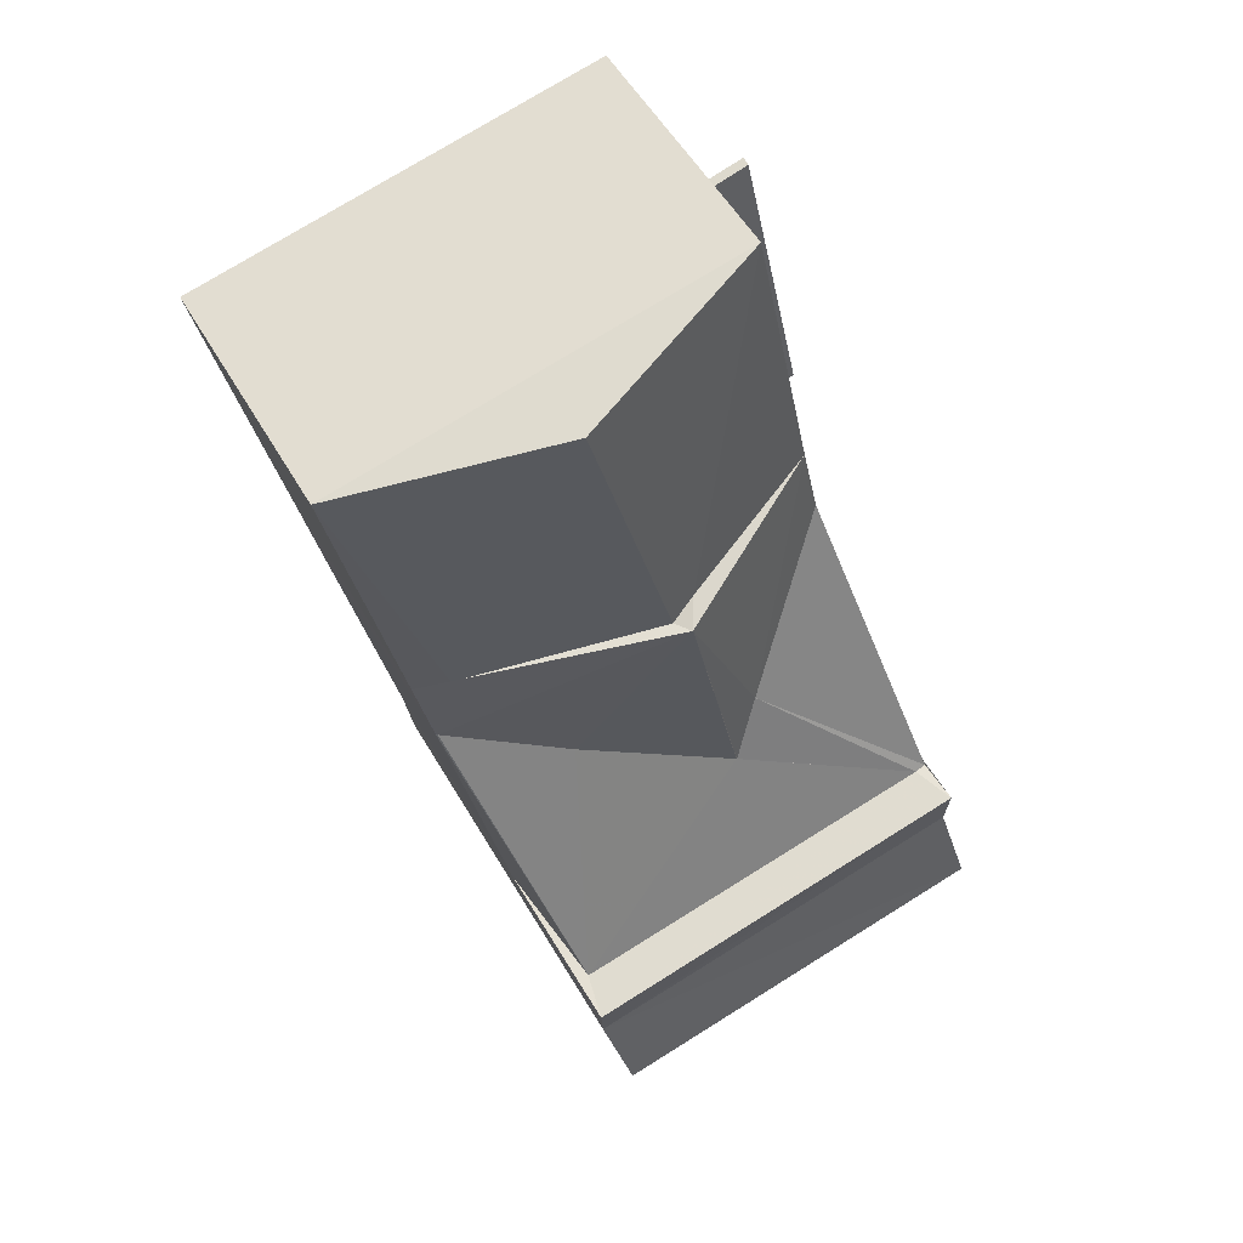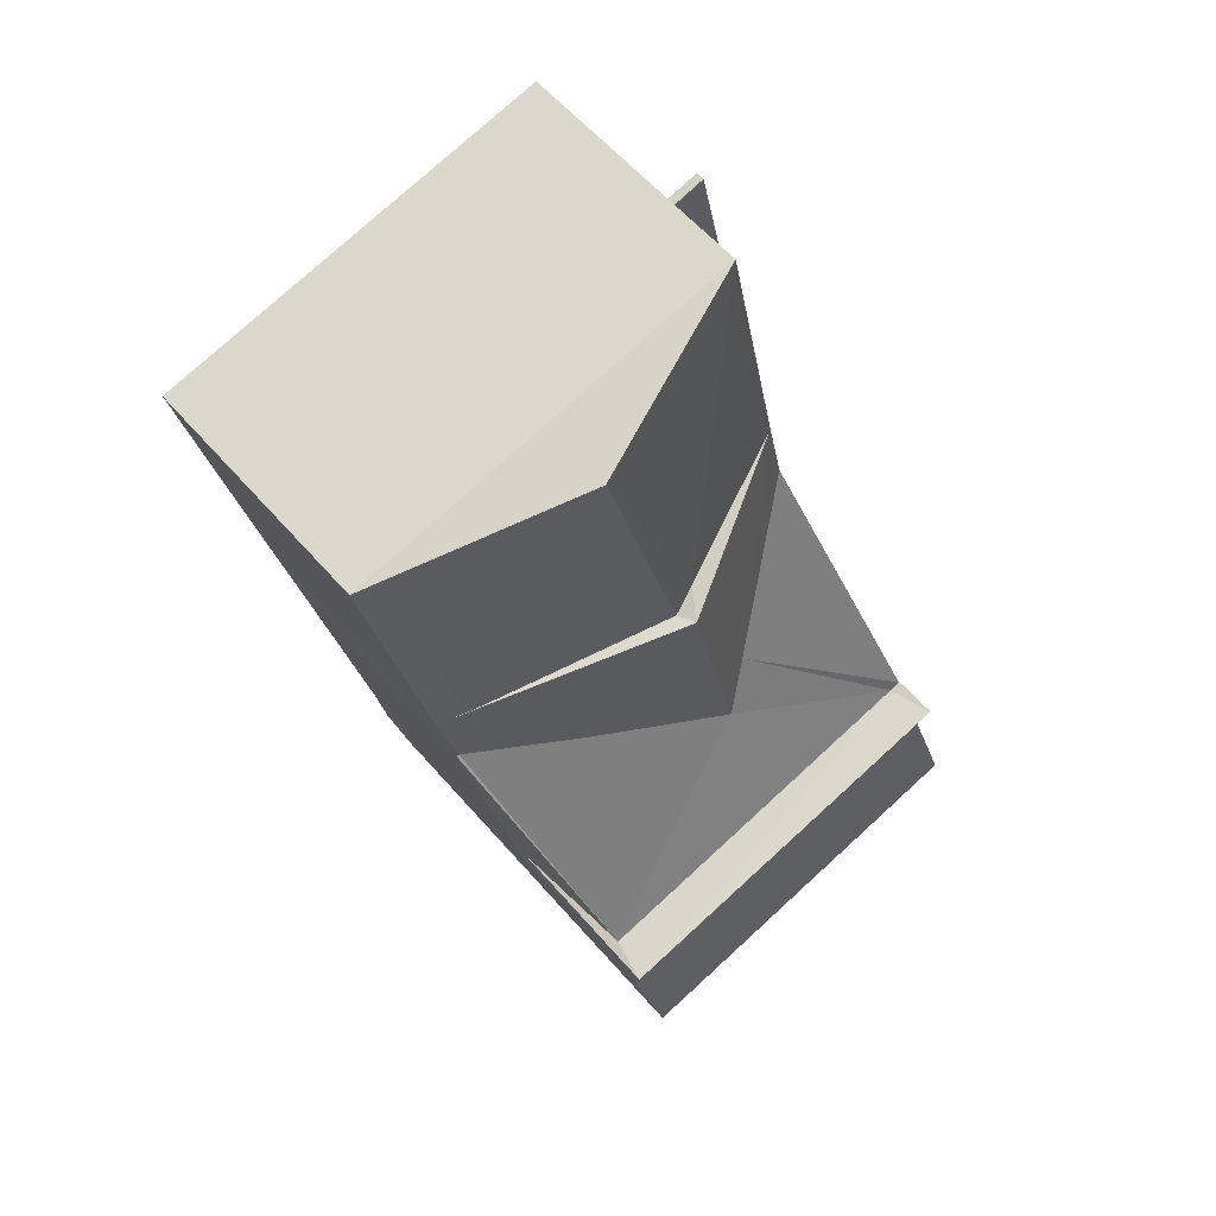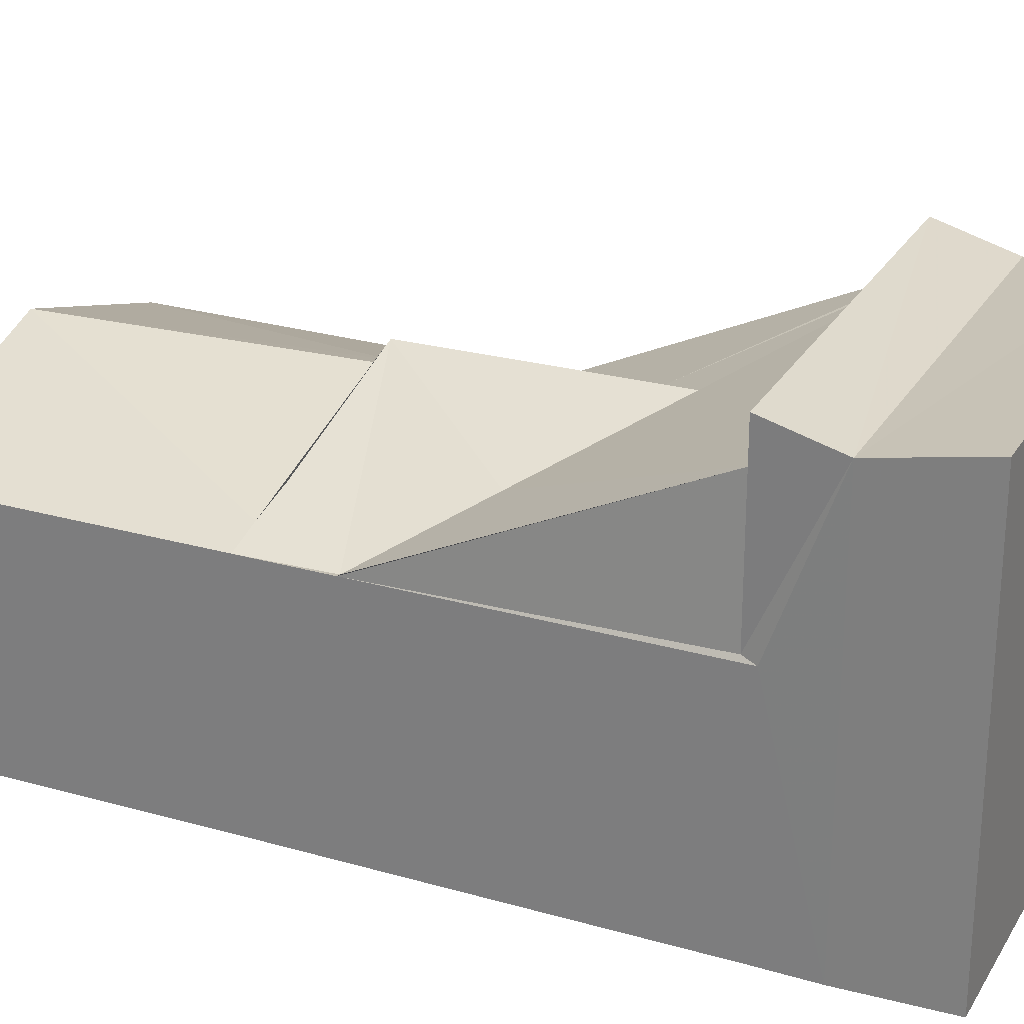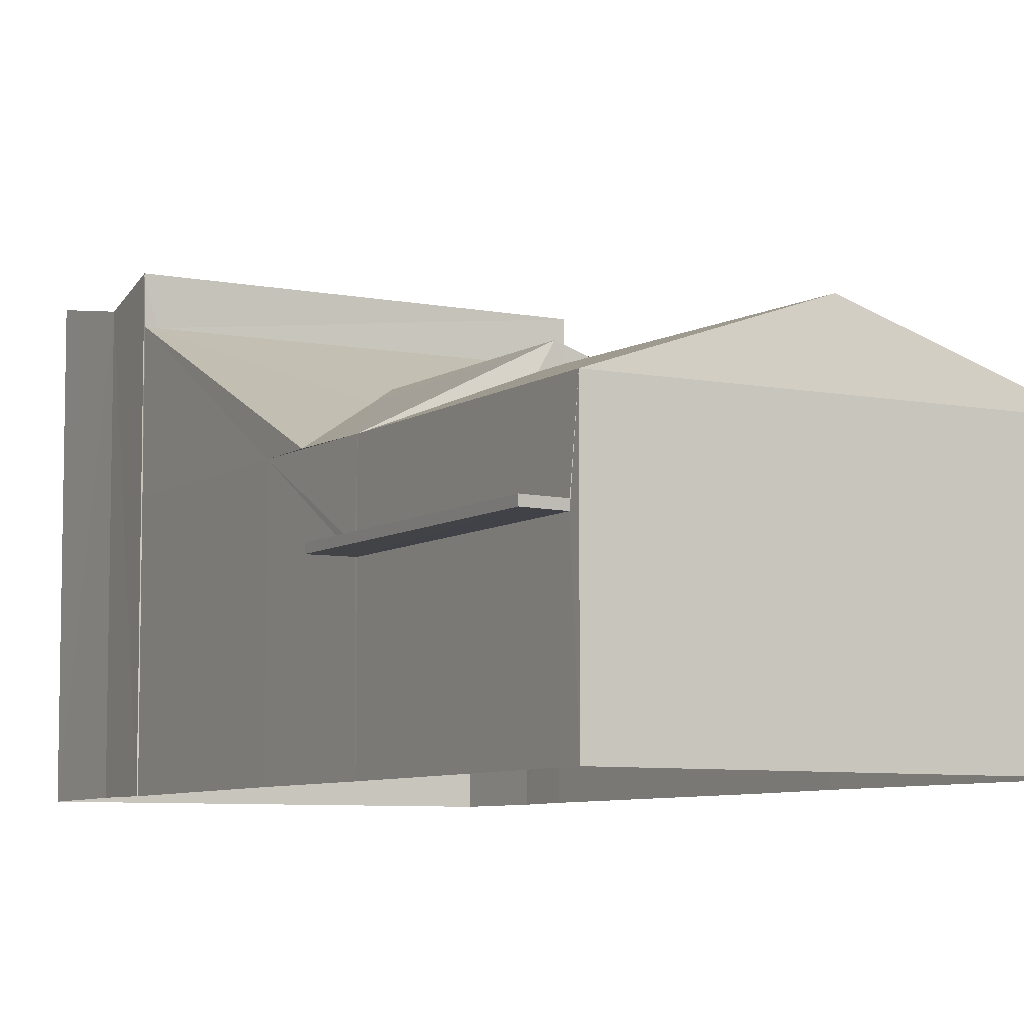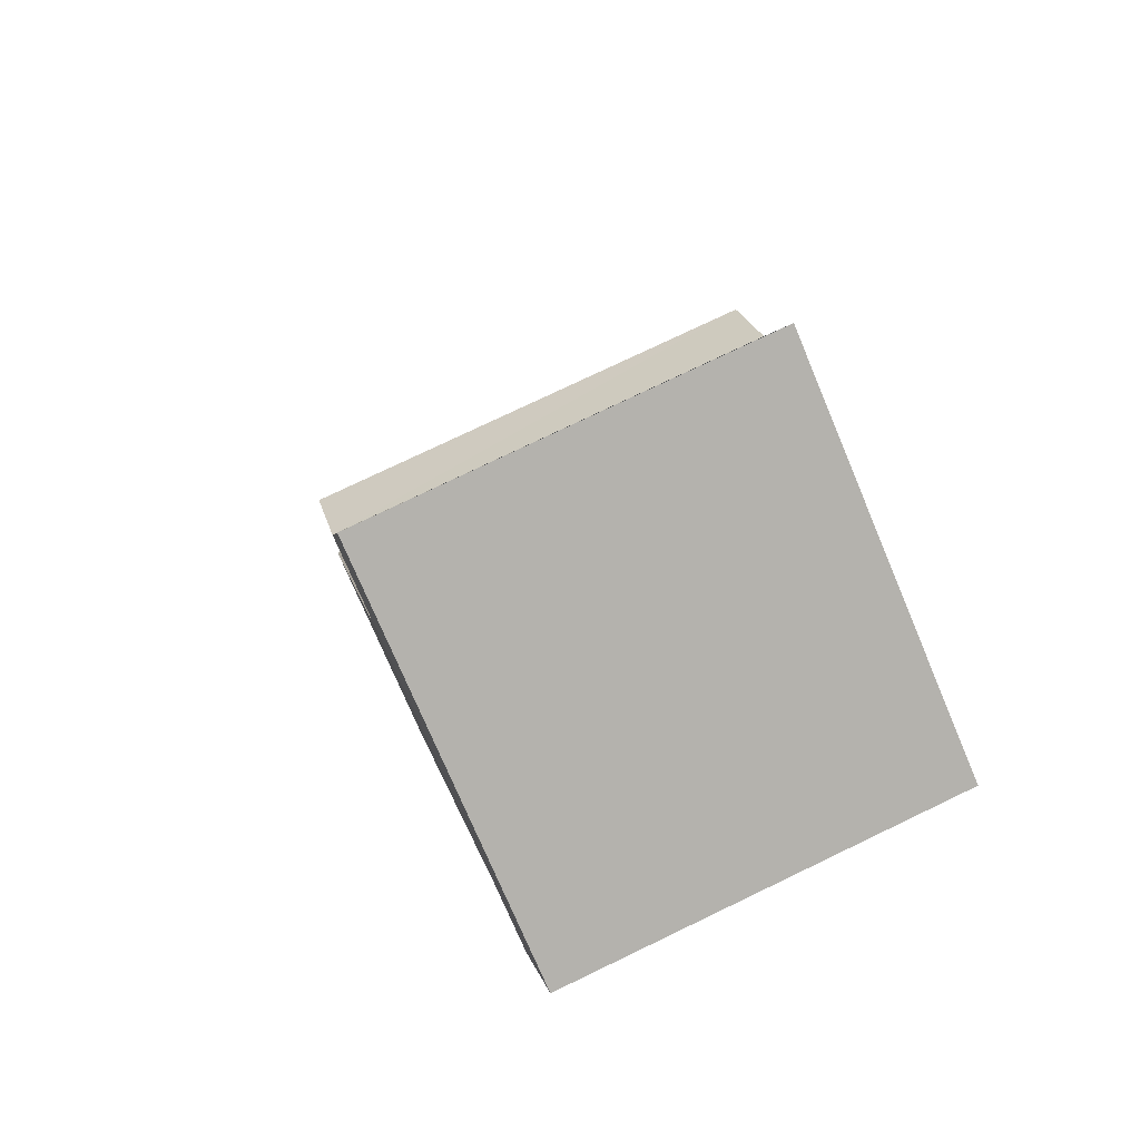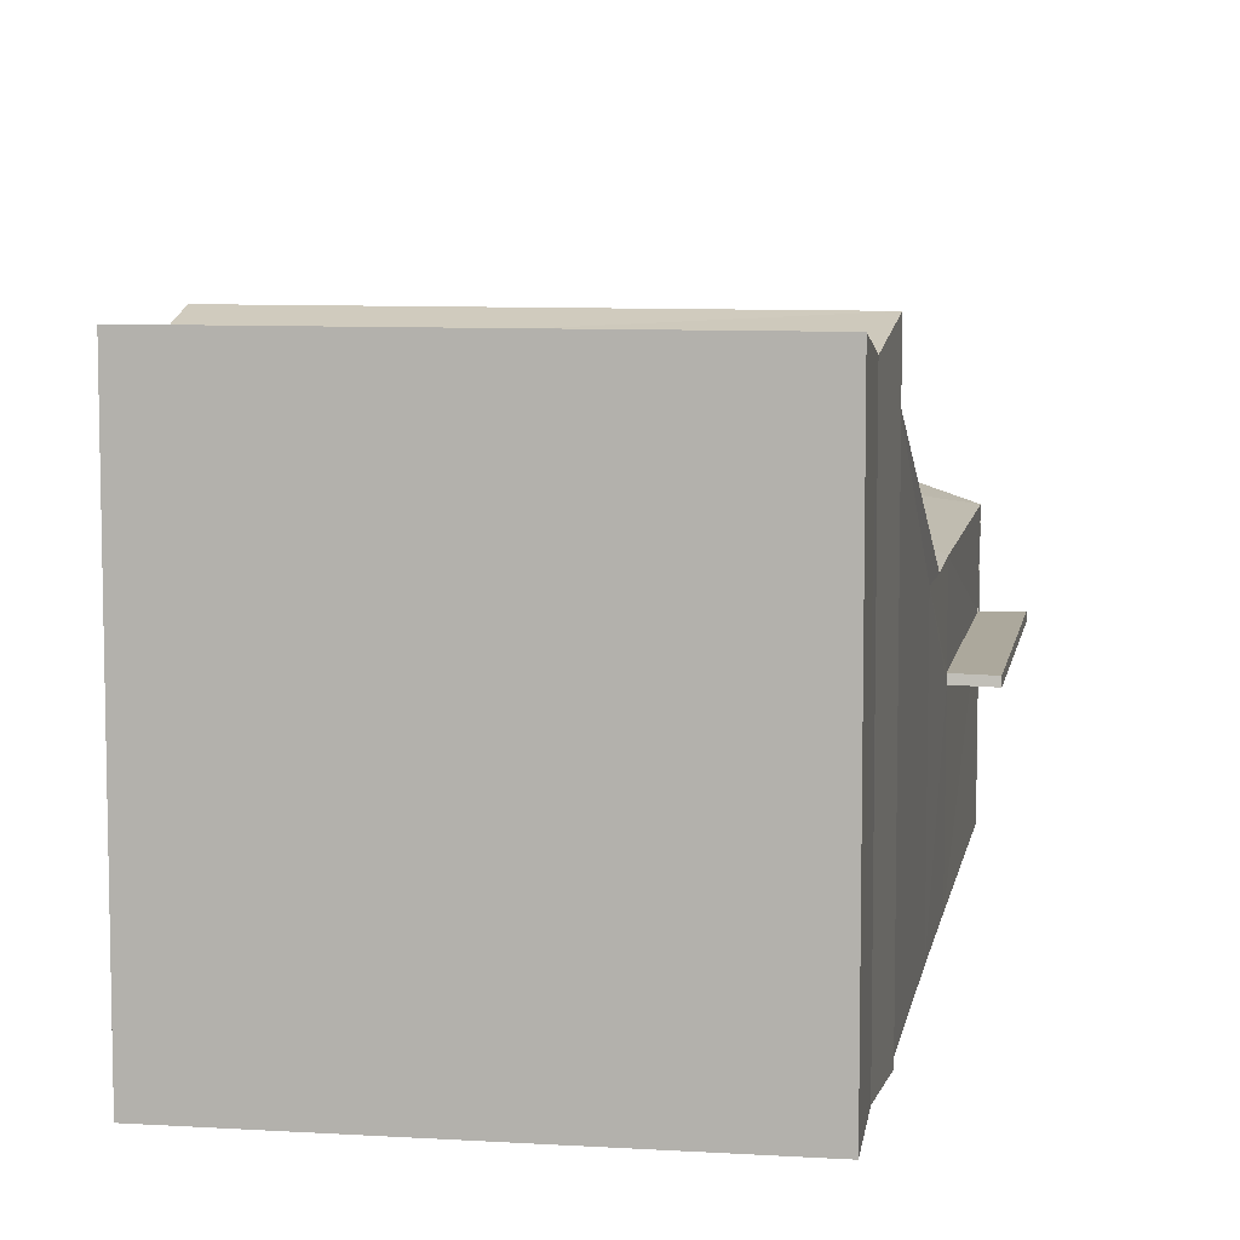
<metadata>
{"format":"obj","ext":"obj","renderer":"f3d","projection":"perspective","resolution":1024,"background":"white","views":[{"elev":55.0,"azim":-29.7,"up":"+Y"},{"elev":60.4,"azim":-40.9,"up":"+Y"},{"elev":25.8,"azim":-54.0,"up":"+Z"},{"elev":-7.2,"azim":162.2,"up":"+Z"},{"elev":-75.0,"azim":22.9,"up":"+Y"},{"elev":8.4,"azim":21.2,"up":"+Z"}]}
</metadata>
<code>
v 1.238e+05 7.861e+05 15.82
v 1.238e+05 7.861e+05 15.82
v 1.238e+05 7.861e+05 15.82
v 1.238e+05 7.861e+05 15.82
v 1.238e+05 7.861e+05 15.82
v 1.238e+05 7.861e+05 15.82
v 1.238e+05 7.861e+05 15.82
v 1.238e+05 7.861e+05 15.82
v 1.238e+05 7.861e+05 15.82
v 1.238e+05 7.861e+05 15.82
v 1.238e+05 7.861e+05 15.82
v 1.238e+05 7.861e+05 15.82
v 1.238e+05 7.861e+05 15.82
v 1.238e+05 7.861e+05 15.82
v 1.238e+05 7.861e+05 15.82
v 1.238e+05 7.861e+05 18.84
v 1.238e+05 7.861e+05 18.84
v 1.238e+05 7.861e+05 18.84
v 1.238e+05 7.861e+05 18.84
v 1.238e+05 7.861e+05 18.84
v 1.238e+05 7.861e+05 18.84
v 1.238e+05 7.861e+05 18.99
v 1.238e+05 7.861e+05 18.99
v 1.238e+05 7.861e+05 18.99
v 1.238e+05 7.861e+05 18.99
v 1.238e+05 7.861e+05 18.99
v 1.238e+05 7.861e+05 18.99
v 1.238e+05 7.861e+05 21.66
v 1.238e+05 7.861e+05 21.84
v 1.238e+05 7.861e+05 21.83
v 1.238e+05 7.861e+05 20.52
v 1.238e+05 7.861e+05 20.52
v 1.238e+05 7.861e+05 20.74
v 1.238e+05 7.861e+05 20.52
v 1.238e+05 7.861e+05 20.52
v 1.238e+05 7.861e+05 20.52
v 1.238e+05 7.861e+05 20.52
v 1.238e+05 7.861e+05 22.17
v 1.238e+05 7.861e+05 20.52
v 1.238e+05 7.861e+05 20.52
v 1.238e+05 7.861e+05 20.52
v 1.238e+05 7.861e+05 21.78
v 1.238e+05 7.861e+05 22.17
v 1.238e+05 7.861e+05 22.17
v 1.238e+05 7.861e+05 21.27
v 1.238e+05 7.861e+05 20.52
v 1.238e+05 7.861e+05 20.53
v 1.238e+05 7.861e+05 23.25
v 1.238e+05 7.861e+05 23.25
v 1.238e+05 7.861e+05 23.27
v 1.238e+05 7.861e+05 20.52
v 1.238e+05 7.861e+05 20.52
v 1.238e+05 7.861e+05 23.74
v 1.238e+05 7.861e+05 24.11
v 1.238e+05 7.861e+05 24.11
v 1.238e+05 7.861e+05 23.74
v 1.238e+05 7.861e+05 24.11
v 1.238e+05 7.861e+05 24.11
v 1.238e+05 7.861e+05 20.52
v 1.238e+05 7.861e+05 20.64
v 1.238e+05 7.861e+05 20.52
v 1.238e+05 7.861e+05 20.52
f 1 2 3
f 4 1 3
f 5 6 7
f 5 8 6
f 4 3 9
f 10 11 9
f 5 7 10
f 12 13 5
f 3 14 15
f 15 12 10
f 9 3 15
f 9 15 10
f 12 5 10
f 16 17 18
f 16 18 19
f 18 20 19
f 18 21 20
f 22 23 24
f 24 25 22
f 26 23 22
f 27 26 22
f 28 29 30
f 28 31 29
f 28 32 31
f 30 29 33
f 34 35 36
f 33 29 36
f 35 33 36
f 29 31 36
f 37 32 38
f 33 39 38
f 33 35 39
f 32 28 38
f 30 33 38
f 28 30 38
f 40 41 37
f 42 40 37
f 43 44 38
f 44 42 38
f 42 37 38
f 43 38 45
f 46 47 39
f 47 45 38
f 47 38 39
f 48 42 49
f 49 42 44
f 40 42 48
f 45 47 50
f 44 43 49
f 47 51 50
f 43 45 50
f 43 50 49
f 46 52 51
f 47 46 51
f 53 54 55
f 56 53 55
f 57 53 56
f 58 53 57
f 23 26 16
f 19 23 16
f 17 16 26
f 27 17 26
f 20 23 19
f 20 24 23
f 24 31 32
f 31 20 2
f 2 20 3
f 32 25 24
f 3 20 21
f 31 24 20
f 4 34 36
f 1 4 36
f 1 31 2
f 1 36 31
f 39 52 46
f 34 9 52
f 4 9 34
f 52 39 34
f 21 18 14
f 3 21 14
f 22 37 27
f 15 14 17
f 37 41 59
f 14 18 17
f 15 17 59
f 17 27 59
f 27 37 59
f 32 37 22
f 25 32 22
f 35 34 39
f 51 60 50
f 51 61 60
f 59 41 62
f 62 41 48
f 41 40 48
f 10 51 11
f 10 61 51
f 52 11 51
f 52 9 11
f 12 59 62
f 12 15 59
f 10 7 61
f 7 53 61
f 61 53 60
f 53 58 60
f 13 56 5
f 13 57 56
f 56 8 5
f 56 55 8
f 54 6 8
f 55 54 8
f 53 7 6
f 54 53 6
f 60 58 50
f 62 13 12
f 49 58 57
f 57 13 62
f 50 58 49
f 49 57 48
f 62 48 57

</code>
